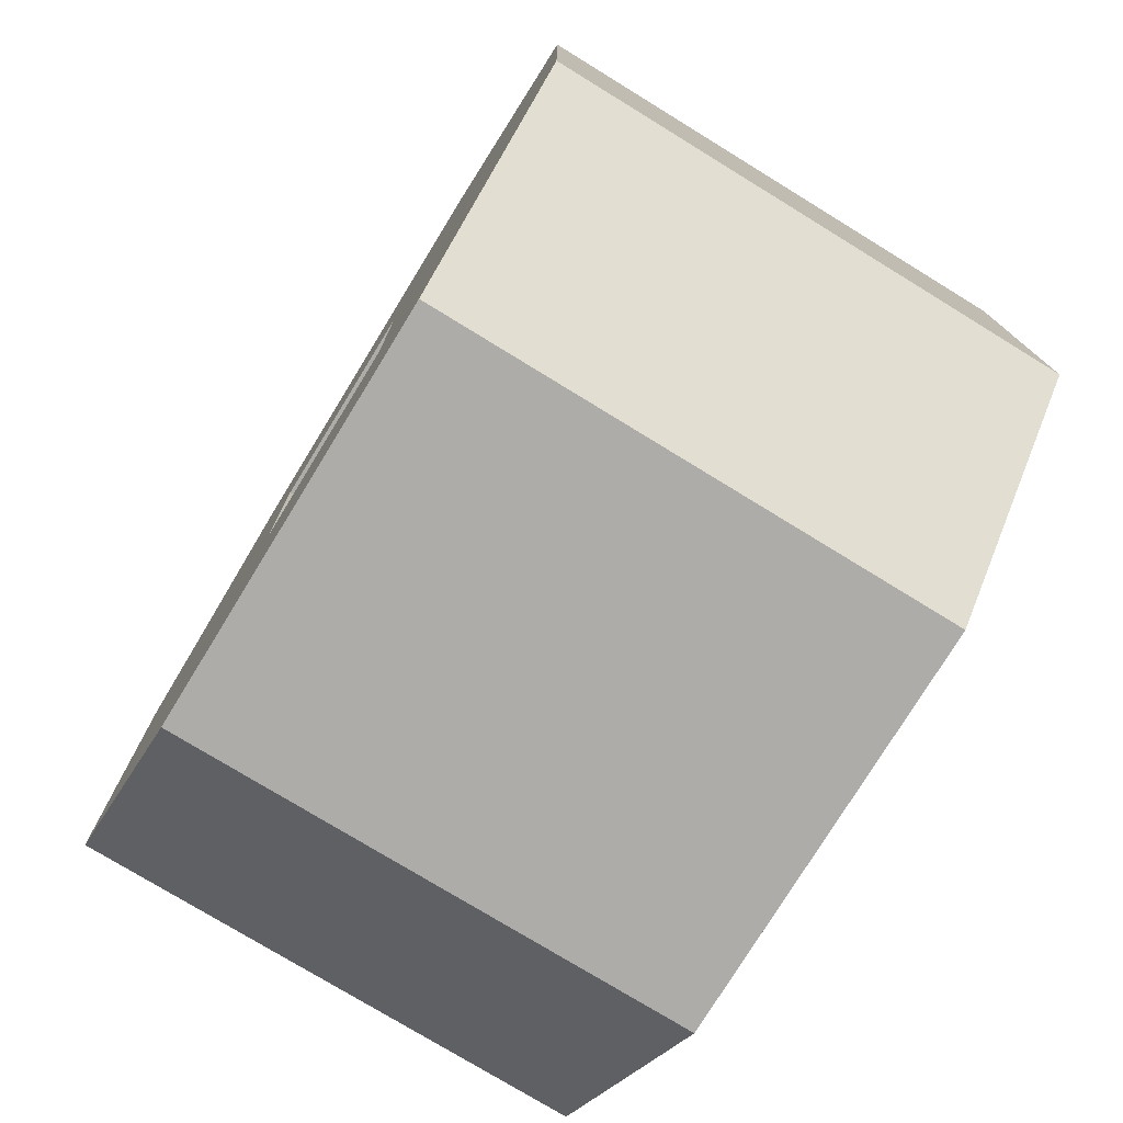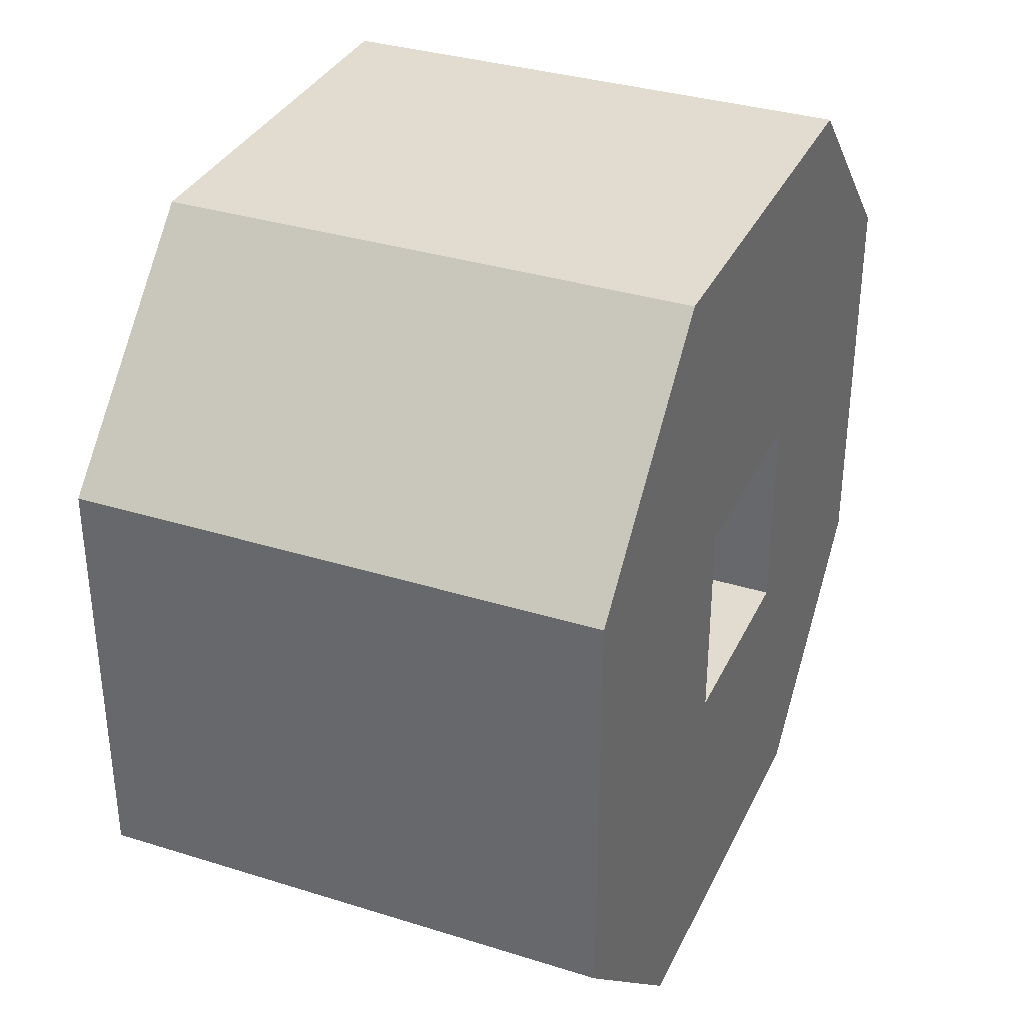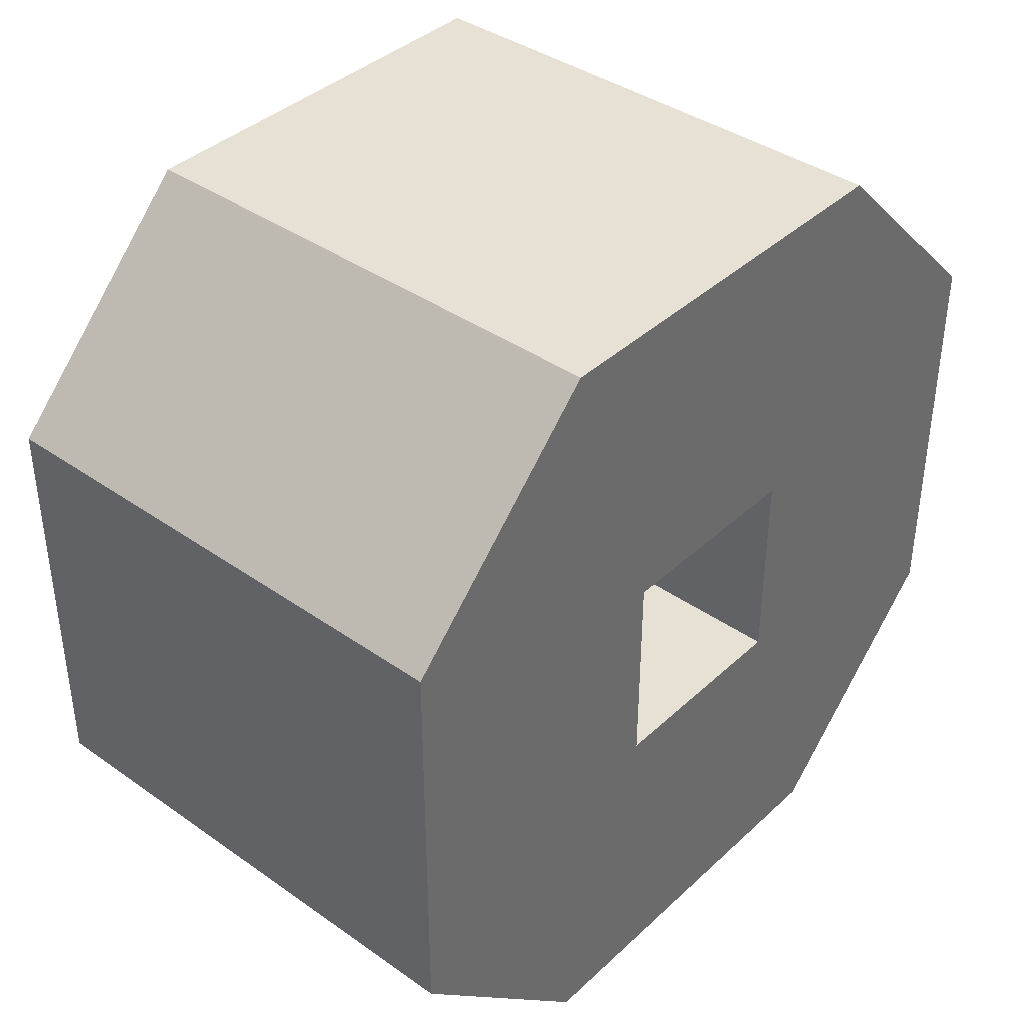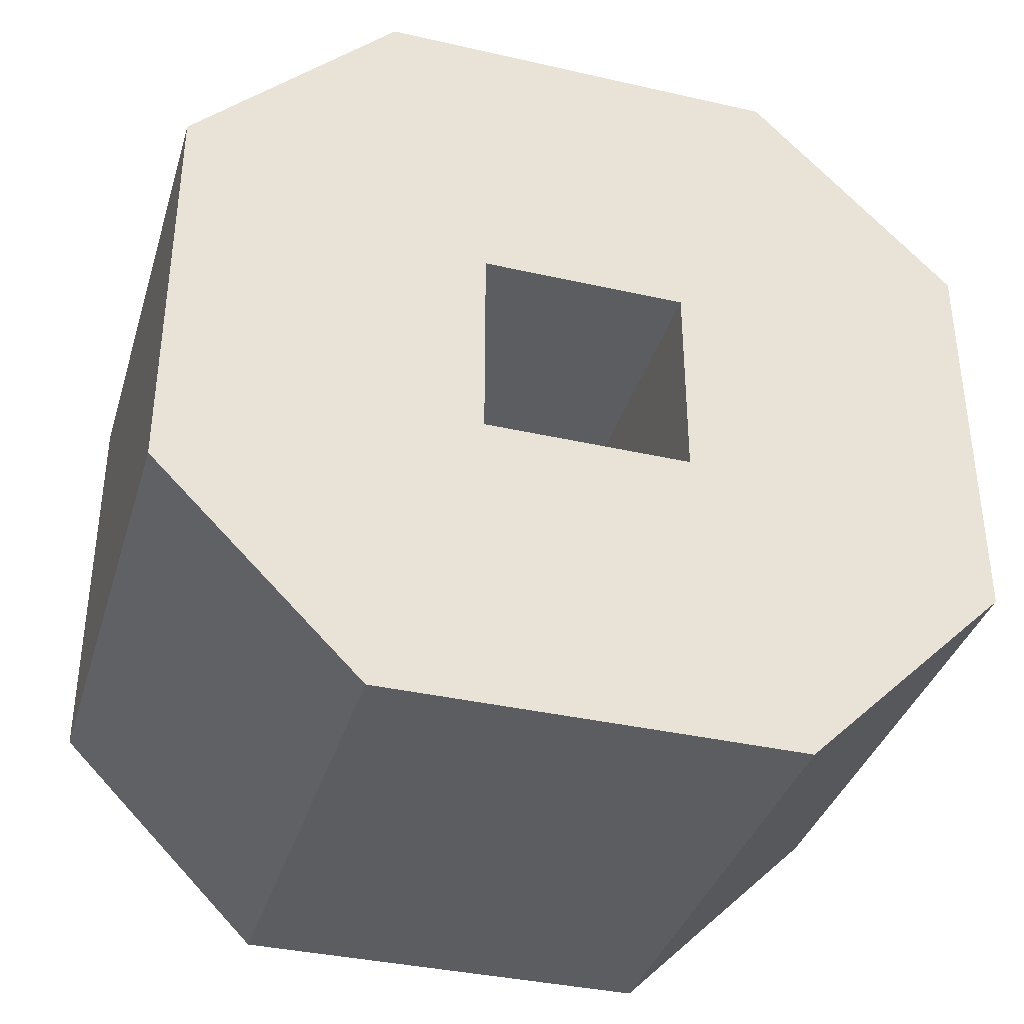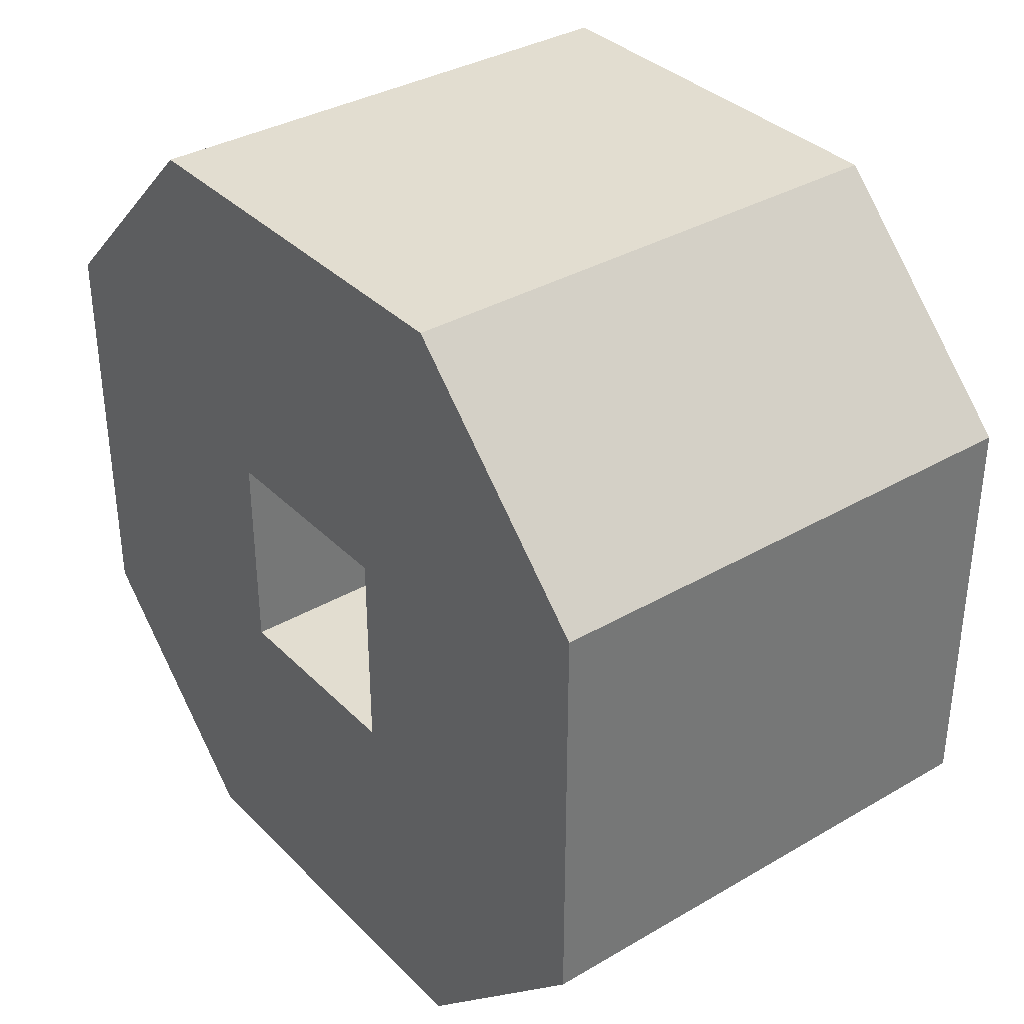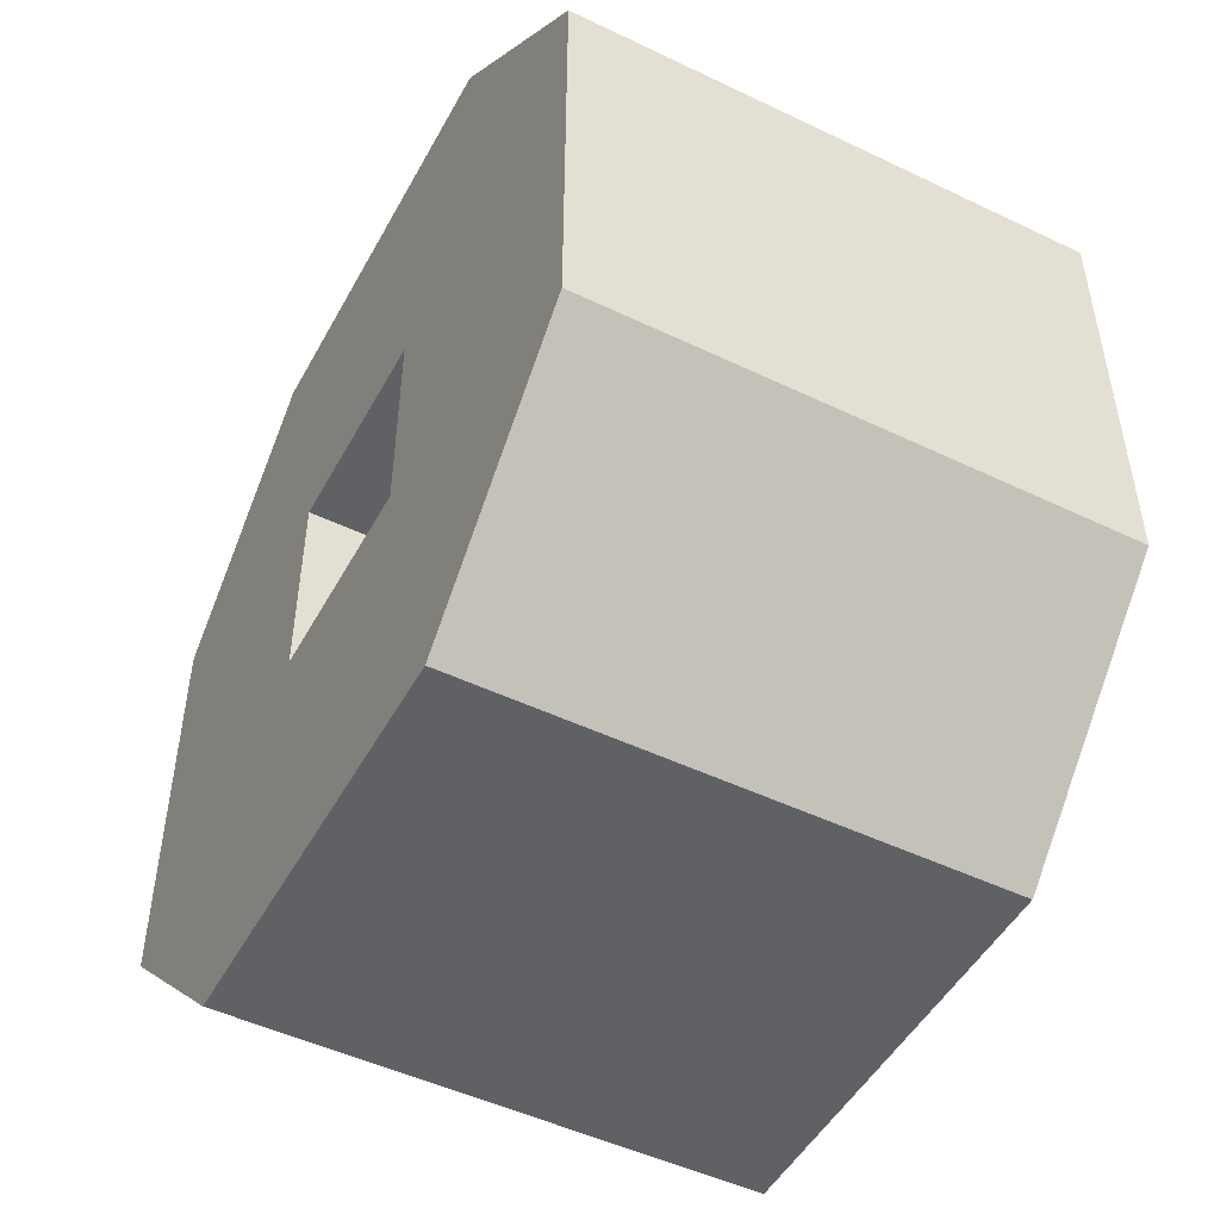
<metadata>
{"format":"obj","ext":"obj","renderer":"f3d","projection":"perspective","resolution":1024,"background":"white","views":[{"elev":-76.6,"azim":148.5,"up":"+Z"},{"elev":34.3,"azim":-157.2,"up":"+Z"},{"elev":39.3,"azim":-138.8,"up":"+Z"},{"elev":-36.8,"azim":-106.4,"up":"+Z"},{"elev":35.2,"azim":-37.7,"up":"+Y"},{"elev":-49.3,"azim":-27.9,"up":"+Z"}]}
</metadata>
<code>
o airdef_red_wheel
v -0.2499 -0.1 -0.4
v -0.2499 -0.1 -0.1
v -0.2499 0.1 -0.1
v -0.2499 0.4 0.2
v -0.2499 0.4 -0.2
v -0.2499 0.1 -0.4
v -0.2499 0.2 -0.4
v -0.2499 -0.2 -0.4
v -0.2499 0.1 0.1
v -0.2499 -0.4 0.2
v -0.2499 -0.1 0.1
v -0.2499 -0.4 -0.2
v -0.2499 -0.2 0.4
v -0.2499 0.2 0.4
v 0.25 0.1 -0.1
v 0.25 0.2 -0.4
v 0.25 0.4 -0.2
v 0.25 -0.1 0.1
v 0.25 -0.2 0.4
v 0.25 -0.4 0.2
v 0.25 -0.2 -0.4
v 0.25 -0.1 -0.4
v 0.25 -0.1 -0.1
v 0.25 0.1 0.1
v 0.25 0.2 0.4
v 0.25 -0.4 -0.2
v 0.25 0.1 -0.4
v 0.25 0.4 0.2
v 0.25 -0.1 0.1
v -0.2499 -0.1 0.1
v -0.2499 0.1 0.1
v 0.25 0.1 0.1
v 0.25 -0.1 -0.1
v -0.2499 -0.1 -0.1
v -0.2499 -0.1 0.1
v 0.25 -0.1 0.1
v 0.25 0.1 -0.1
v -0.2499 0.1 -0.1
v -0.2499 -0.1 -0.1
v 0.25 -0.1 -0.1
v 0.25 0.1 0.1
v -0.2499 0.1 0.1
v -0.2499 0.1 -0.1
v 0.25 0.1 -0.1
v 0.25 -0.1 -0.4
v -0.2499 -0.1 -0.4
v -0.2499 0.1 -0.4
v 0.25 0.1 -0.4
v -0.2499 -0.1 -0.4
v 0.25 -0.1 -0.4
v 0.25 -0.2 -0.4
v -0.2499 -0.2 -0.4
v -0.2499 -0.2 -0.4
v 0.25 -0.2 -0.4
v 0.25 -0.4 -0.2
v -0.2499 -0.4 -0.2
v -0.2499 -0.4 -0.2
v 0.25 -0.4 -0.2
v 0.25 -0.4 0.2
v -0.2499 -0.4 0.2
v -0.2499 -0.4 0.2
v 0.25 -0.4 0.2
v 0.25 -0.2 0.4
v -0.2499 -0.2 0.4
v -0.2499 -0.2 0.4
v 0.25 -0.2 0.4
v 0.25 0.2 0.4
v -0.2499 0.2 0.4
v -0.2499 0.2 0.4
v 0.25 0.2 0.4
v 0.25 0.4 0.2
v -0.2499 0.4 0.2
v -0.2499 0.4 0.2
v 0.25 0.4 0.2
v 0.25 0.4 -0.2
v -0.2499 0.4 -0.2
v -0.2499 0.4 -0.2
v 0.25 0.4 -0.2
v 0.25 0.2 -0.4
v -0.2499 0.2 -0.4
v -0.2499 0.2 -0.4
v 0.25 0.2 -0.4
v 0.25 0.1 -0.4
v -0.2499 0.1 -0.4
f 1 2 3
f 4 5 3
f 3 6 1
f 5 7 3
f 2 1 8
f 3 7 6
f 3 9 4
f 10 11 2
f 8 12 2
f 10 13 11
f 2 12 10
f 14 9 11
f 11 13 14
f 9 14 4
f 15 16 17
f 18 19 20
f 21 22 23
f 23 18 20
f 18 24 25
f 20 26 23
f 22 27 15
f 23 26 21
f 28 24 15
f 15 17 28
f 15 23 22
f 28 25 24
f 25 19 18
f 27 16 15
f 29 30 31
f 31 32 29
f 33 34 35
f 35 36 33
f 37 38 39
f 39 40 37
f 41 42 43
f 43 44 41
f 45 46 47
f 47 48 45
f 49 50 51
f 51 52 49
f 53 54 55
f 55 56 53
f 57 58 59
f 59 60 57
f 61 62 63
f 63 64 61
f 65 66 67
f 67 68 65
f 69 70 71
f 71 72 69
f 73 74 75
f 75 76 73
f 77 78 79
f 79 80 77
f 81 82 83
f 83 84 81

</code>
